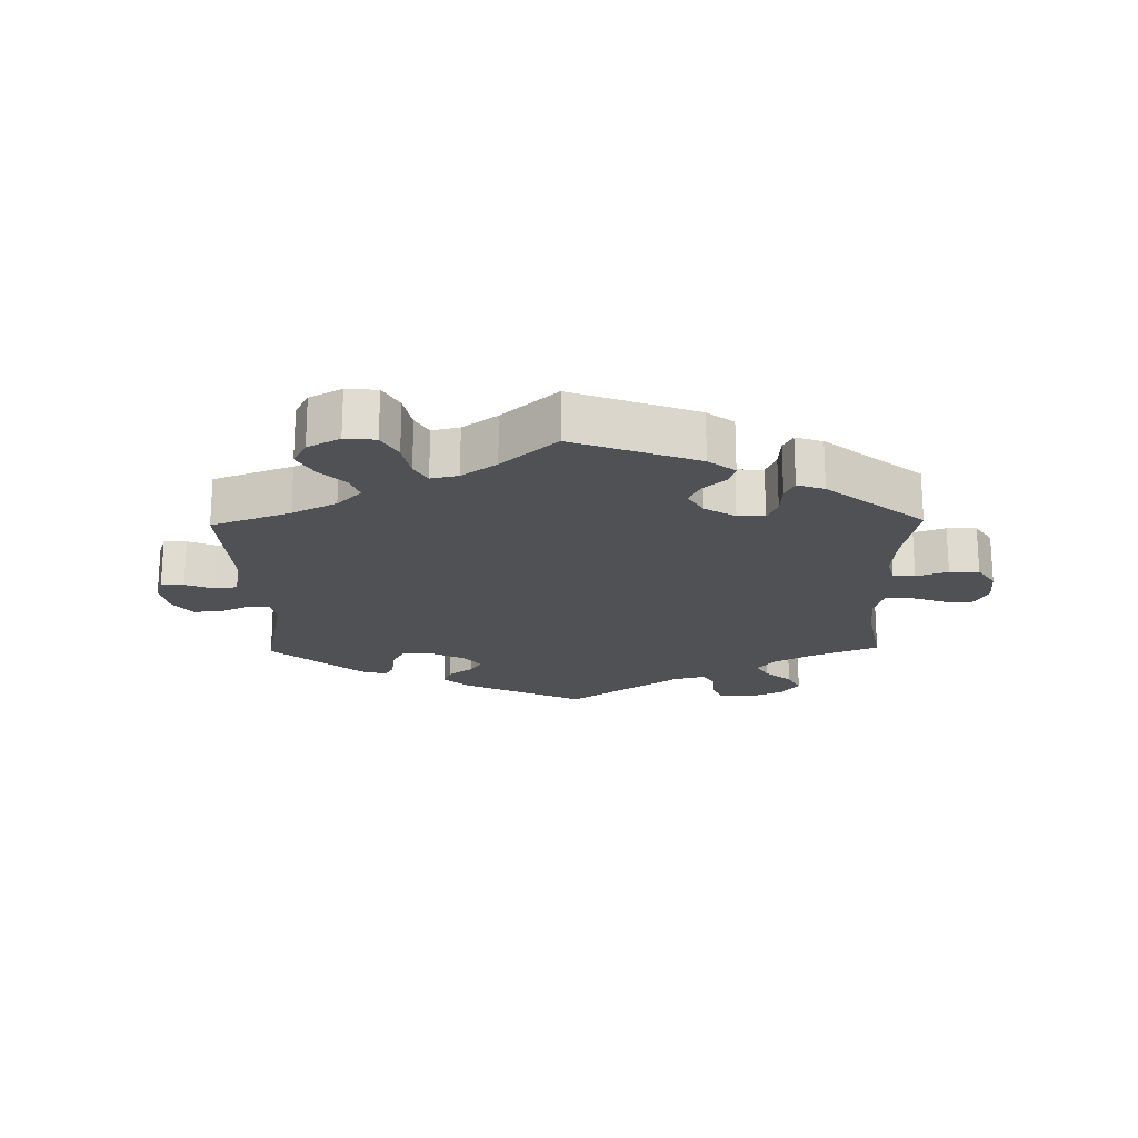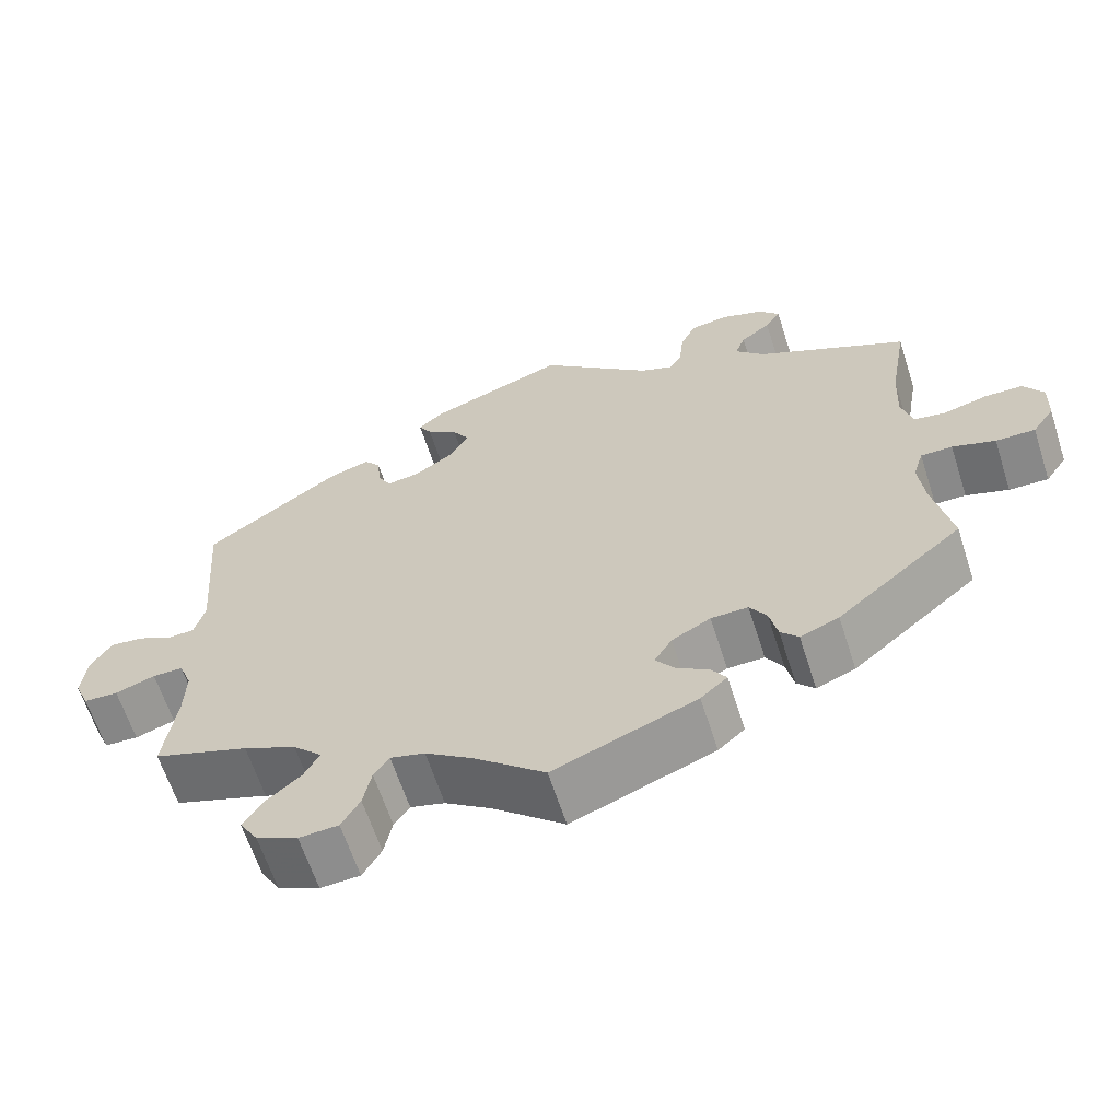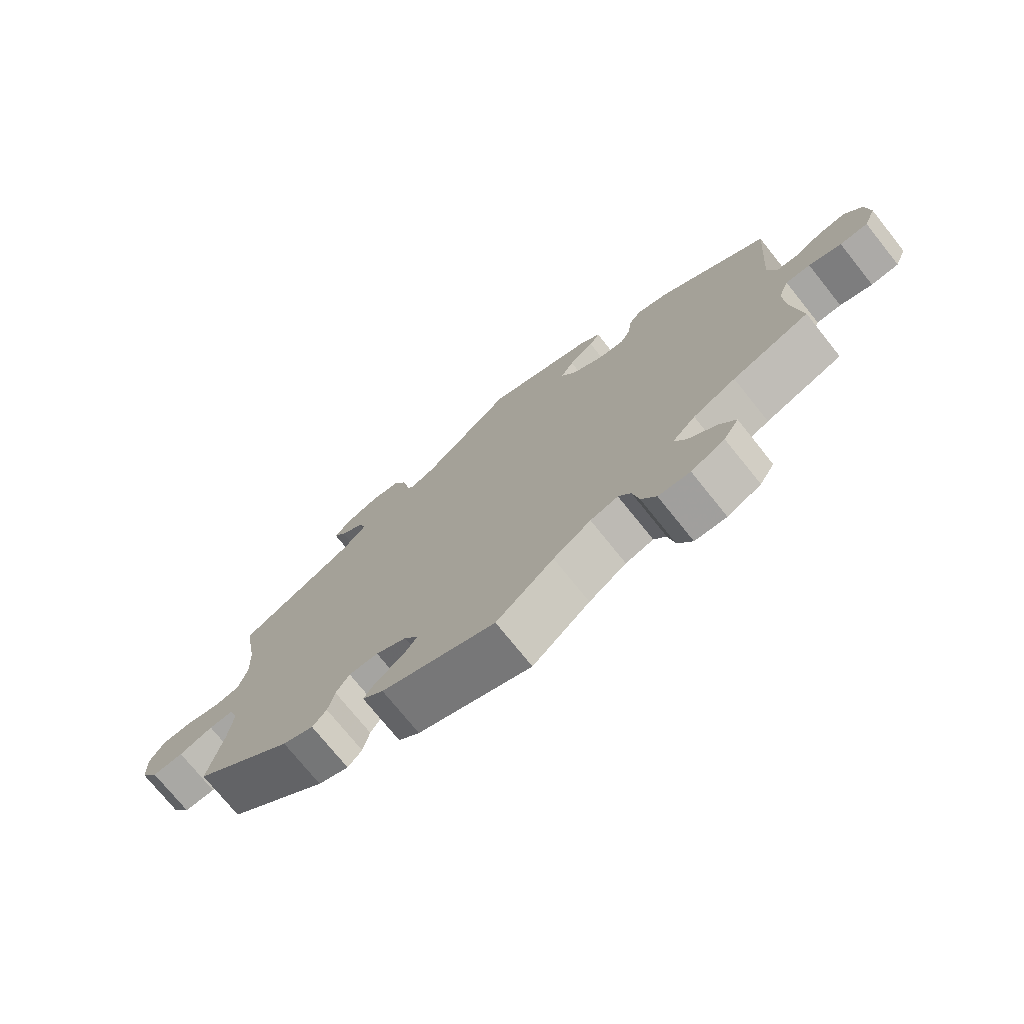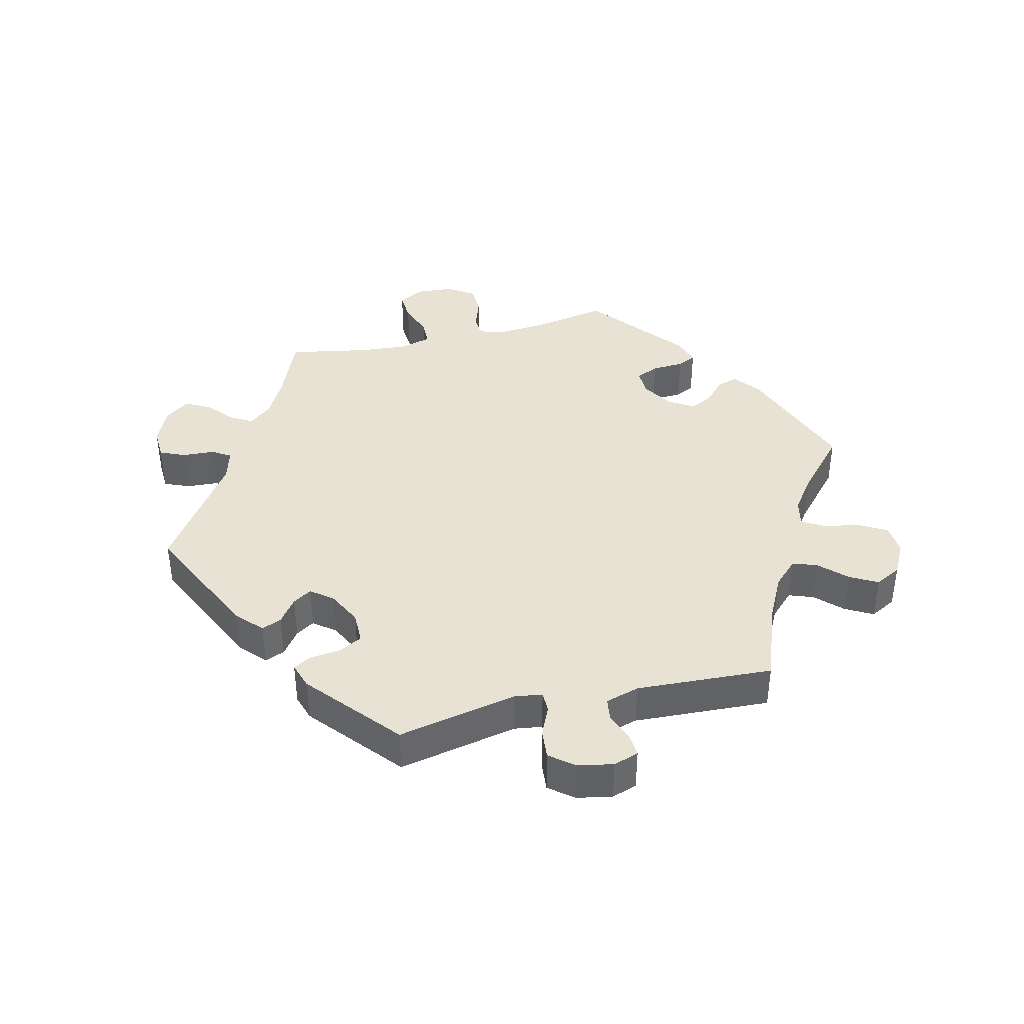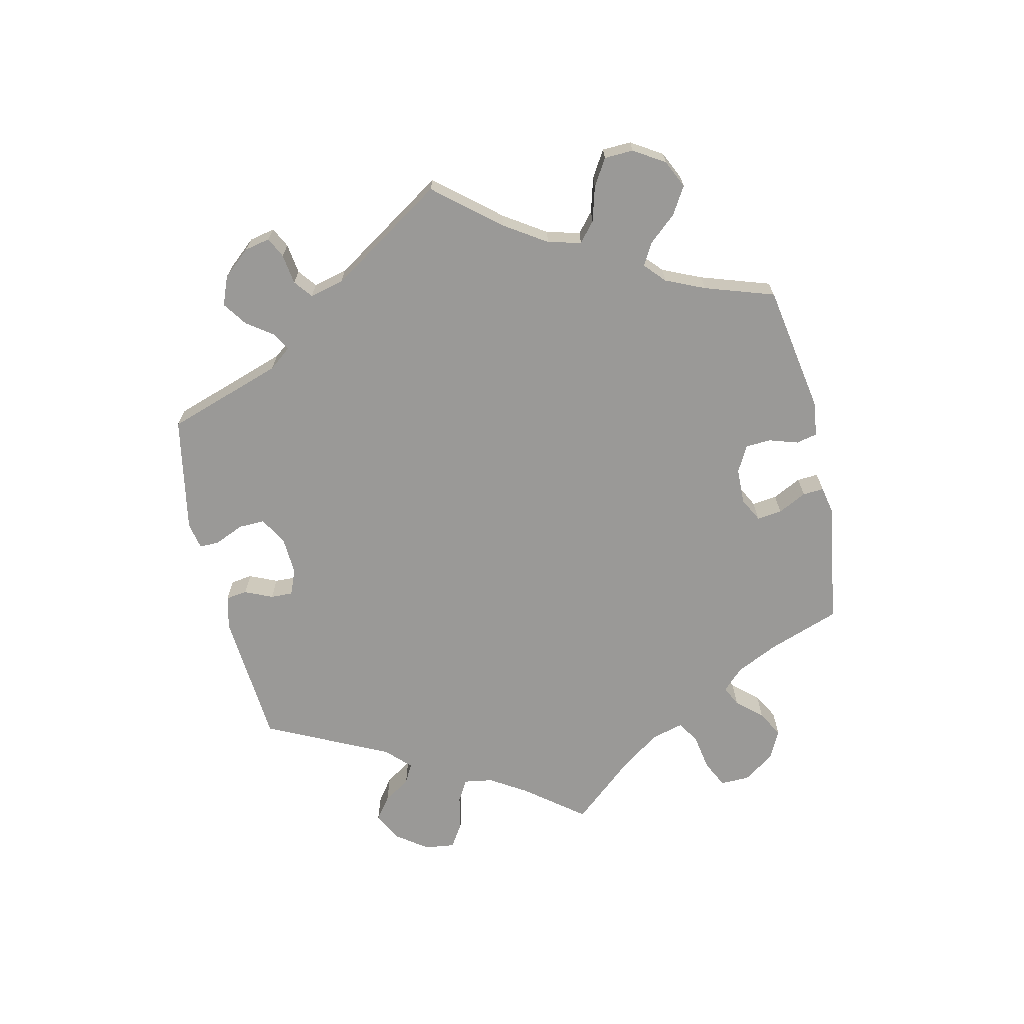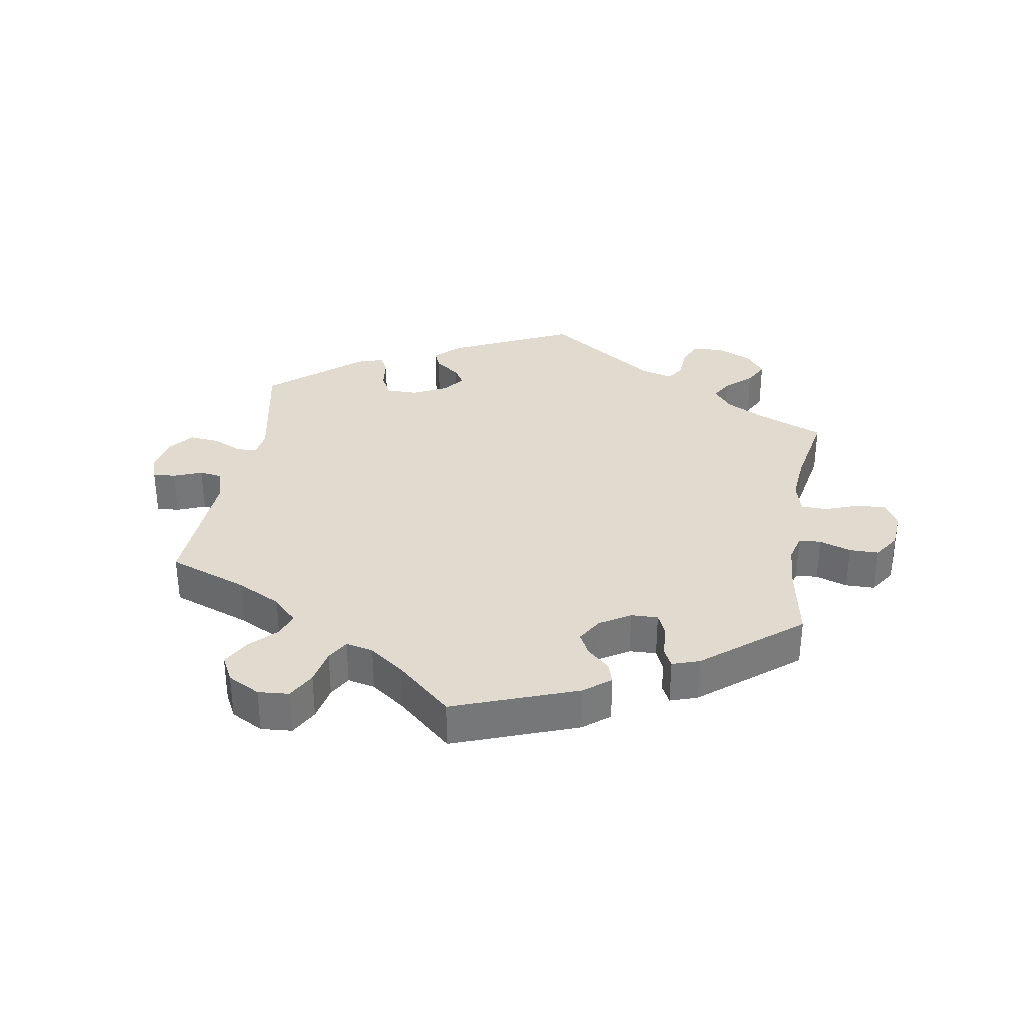
<metadata>
{"format":"obj","ext":"obj","renderer":"f3d","projection":"perspective","resolution":1024,"background":"white","views":[{"elev":-20.0,"azim":121.1,"up":"+Y"},{"elev":-63.2,"azim":17.9,"up":"+Z"},{"elev":-74.1,"azim":-141.3,"up":"+Z"},{"elev":40.0,"azim":16.4,"up":"+Y"},{"elev":-68.9,"azim":72.7,"up":"+Y"},{"elev":33.4,"azim":129.6,"up":"+Y"}]}
</metadata>
<code>
v -0.33 0.07 0.407
v -0.28 0.07 0.422
v -0.26 0.07 0.396
v -0.255 0.07 0.35
v -0.239 0.07 0.32
v -0.197 0.07 0.326
v -0.149 0.07 0.358
v -0.125 0.07 0.4
v -0.146 0.07 0.434
v -0.185 0.07 0.463
v -0.201 0.07 0.489
v -0.17 0.07 0.517
v 0 0.07 0.578
v 0.14 0.07 0.454
v 0.18 0.07 0.438
v 0.196 0.07 0.465
v 0.201 0.07 0.515
v 0.22 0.07 0.556
v 0.267 0.07 0.563
v 0.319 0.07 0.545
v 0.346 0.07 0.515
v 0.327 0.07 0.486
v 0.29 0.07 0.457
v 0.277 0.07 0.424
v 0.314 0.07 0.385
v 0.501 0.07 0.29
v 0.479 0.07 0.163
v 0.475 0.07 0.087
v 0.489 0.07 0.036
v 0.528 0.07 0.029
v 0.582 0.07 0.043
v 0.63 0.07 0.042
v 0.654 0.07 0.004
v 0.652 0.07 -0.052
v 0.625 0.07 -0.091
v 0.576 0.07 -0.09
v 0.523 0.07 -0.072
v 0.484 0.07 -0.072
v 0.471 0.07 -0.113
v 0.478 0.07 -0.178
v 0.501 0.07 -0.288
v 0.345 0.07 -0.417
v 0.297 0.07 -0.436
v 0.275 0.07 -0.412
v 0.265 0.07 -0.367
v 0.244 0.07 -0.334
v 0.198 0.07 -0.335
v 0.15 0.07 -0.361
v 0.128 0.07 -0.396
v 0.151 0.07 -0.427
v 0.192 0.07 -0.454
v 0.21 0.07 -0.481
v 0.177 0.07 -0.51
v 0 0.07 -0.578
v -0.089 0.07 -0.502
v -0.147 0.07 -0.462
v -0.19 0.07 -0.45
v -0.209 0.07 -0.478
v -0.219 0.07 -0.528
v -0.242 0.07 -0.567
v -0.291 0.07 -0.57
v -0.343 0.07 -0.545
v -0.366 0.07 -0.507
v -0.341 0.07 -0.469
v -0.298 0.07 -0.433
v -0.279 0.07 -0.398
v -0.315 0.07 -0.362
v -0.381 0.07 -0.331
v -0.5 0.07 -0.289
v -0.485 0.07 -0.178
v -0.483 0.07 -0.112
v -0.499 0.07 -0.07
v -0.537 0.07 -0.07
v -0.587 0.07 -0.087
v -0.63 0.07 -0.085
v -0.648 0.07 -0.042
v -0.642 0.07 0.017
v -0.616 0.07 0.058
v -0.574 0.07 0.053
v -0.53 0.07 0.031
v -0.497 0.07 0.032
v -0.484 0.07 0.081
v -0.5 0.07 0.289
v -0.33 0 0.407
v -0.28 0 0.422
v -0.26 0 0.396
v -0.255 0 0.35
v -0.239 0 0.32
v -0.197 0 0.326
v -0.149 0 0.358
v -0.125 0 0.4
v -0.146 0 0.434
v -0.185 0 0.463
v -0.201 0 0.489
v -0.17 0 0.517
v 0 0 0.578
v 0.14 0 0.454
v 0.18 0 0.438
v 0.196 0 0.465
v 0.201 0 0.515
v 0.22 0 0.556
v 0.267 0 0.563
v 0.319 0 0.545
v 0.346 0 0.515
v 0.327 0 0.486
v 0.29 0 0.457
v 0.277 0 0.424
v 0.314 0 0.385
v 0.501 0 0.29
v 0.479 0 0.163
v 0.475 0 0.087
v 0.489 0 0.036
v 0.528 0 0.029
v 0.582 0 0.043
v 0.63 0 0.042
v 0.654 0 0.004
v 0.652 0 -0.052
v 0.625 0 -0.091
v 0.576 0 -0.09
v 0.523 0 -0.072
v 0.484 0 -0.072
v 0.471 0 -0.113
v 0.478 0 -0.178
v 0.501 0 -0.288
v 0.345 0 -0.417
v 0.297 0 -0.436
v 0.275 0 -0.412
v 0.265 0 -0.367
v 0.244 0 -0.334
v 0.198 0 -0.335
v 0.15 0 -0.361
v 0.128 0 -0.396
v 0.151 0 -0.427
v 0.192 0 -0.454
v 0.21 0 -0.481
v 0.177 0 -0.51
v 0 0 -0.578
v -0.089 0 -0.502
v -0.147 0 -0.462
v -0.19 0 -0.45
v -0.209 0 -0.478
v -0.219 0 -0.528
v -0.242 0 -0.567
v -0.291 0 -0.57
v -0.343 0 -0.545
v -0.366 0 -0.507
v -0.341 0 -0.469
v -0.298 0 -0.433
v -0.279 0 -0.398
v -0.315 0 -0.362
v -0.381 0 -0.331
v -0.5 0 -0.289
v -0.485 0 -0.178
v -0.483 0 -0.112
v -0.499 0 -0.07
v -0.537 0 -0.07
v -0.587 0 -0.087
v -0.63 0 -0.085
v -0.648 0 -0.042
v -0.642 0 0.017
v -0.616 0 0.058
v -0.574 0 0.053
v -0.53 0 0.031
v -0.497 0 0.032
v -0.484 0 0.081
v -0.5 0 0.289
f 82 83 1 2
f 81 82 2 3
f 77 78 79 80
f 77 80 81
f 76 77 81
f 73 74 75 76
f 72 73 76 81
f 71 72 81 3
f 68 69 70
f 67 68 70 71
f 66 67 71 3
f 62 63 64 65
f 62 65 66
f 61 62 66
f 58 59 60 61
f 57 58 61 66
f 56 57 66
f 52 53 54 55
f 50 51 52 55
f 49 50 55 56
f 48 49 56 66
f 42 43 44 45
f 40 41 42 45
f 39 40 45 46
f 38 39 46 47
f 34 35 36 37
f 34 37 38
f 33 34 38
f 30 31 32 33
f 29 30 33 38
f 28 29 38 47
f 25 26 27
f 24 25 27 28
f 20 21 22 23
f 20 23 24
f 19 20 24
f 16 17 18 19
f 15 16 19 24
f 11 12 13 14
f 9 10 11 14
f 8 9 14 15
f 7 8 15 24
f 66 3 4
f 66 4 5
f 48 66 5 6
f 24 28 47 48
f 6 7 24 48
f 85 84 166 165
f 86 85 165 164
f 163 162 161 160
f 164 163 160
f 164 160 159
f 159 158 157 156
f 164 159 156 155
f 86 164 155 154
f 153 152 151
f 154 153 151 150
f 86 154 150 149
f 148 147 146 145
f 149 148 145
f 149 145 144
f 144 143 142 141
f 149 144 141 140
f 149 140 139
f 138 137 136 135
f 138 135 134 133
f 139 138 133 132
f 149 139 132 131
f 128 127 126 125
f 128 125 124 123
f 129 128 123 122
f 130 129 122 121
f 120 119 118 117
f 121 120 117
f 121 117 116
f 116 115 114 113
f 121 116 113 112
f 130 121 112 111
f 110 109 108
f 111 110 108 107
f 106 105 104 103
f 107 106 103
f 107 103 102
f 102 101 100 99
f 107 102 99 98
f 97 96 95 94
f 97 94 93 92
f 98 97 92 91
f 107 98 91 90
f 87 86 149
f 88 87 149
f 89 88 149 131
f 131 130 111 107
f 131 107 90 89
f 1 84 85 2
f 2 85 86 3
f 3 86 87 4
f 4 87 88 5
f 5 88 89 6
f 6 89 90 7
f 7 90 91 8
f 8 91 92 9
f 9 92 93 10
f 10 93 94 11
f 11 94 95 12
f 12 95 96 13
f 13 96 97 14
f 14 97 98 15
f 15 98 99 16
f 16 99 100 17
f 17 100 101 18
f 18 101 102 19
f 19 102 103 20
f 20 103 104 21
f 21 104 105 22
f 22 105 106 23
f 23 106 107 24
f 24 107 108 25
f 25 108 109 26
f 26 109 110 27
f 27 110 111 28
f 28 111 112 29
f 29 112 113 30
f 30 113 114 31
f 31 114 115 32
f 32 115 116 33
f 33 116 117 34
f 34 117 118 35
f 35 118 119 36
f 36 119 120 37
f 37 120 121 38
f 38 121 122 39
f 39 122 123 40
f 40 123 124 41
f 41 124 125 42
f 42 125 126 43
f 43 126 127 44
f 44 127 128 45
f 45 128 129 46
f 46 129 130 47
f 47 130 131 48
f 48 131 132 49
f 49 132 133 50
f 50 133 134 51
f 51 134 135 52
f 52 135 136 53
f 53 136 137 54
f 54 137 138 55
f 55 138 139 56
f 56 139 140 57
f 57 140 141 58
f 58 141 142 59
f 59 142 143 60
f 60 143 144 61
f 61 144 145 62
f 62 145 146 63
f 63 146 147 64
f 64 147 148 65
f 65 148 149 66
f 66 149 150 67
f 67 150 151 68
f 68 151 152 69
f 69 152 153 70
f 70 153 154 71
f 71 154 155 72
f 72 155 156 73
f 73 156 157 74
f 74 157 158 75
f 75 158 159 76
f 76 159 160 77
f 77 160 161 78
f 78 161 162 79
f 79 162 163 80
f 80 163 164 81
f 81 164 165 82
f 82 165 166 83
f 83 166 84 1

</code>
